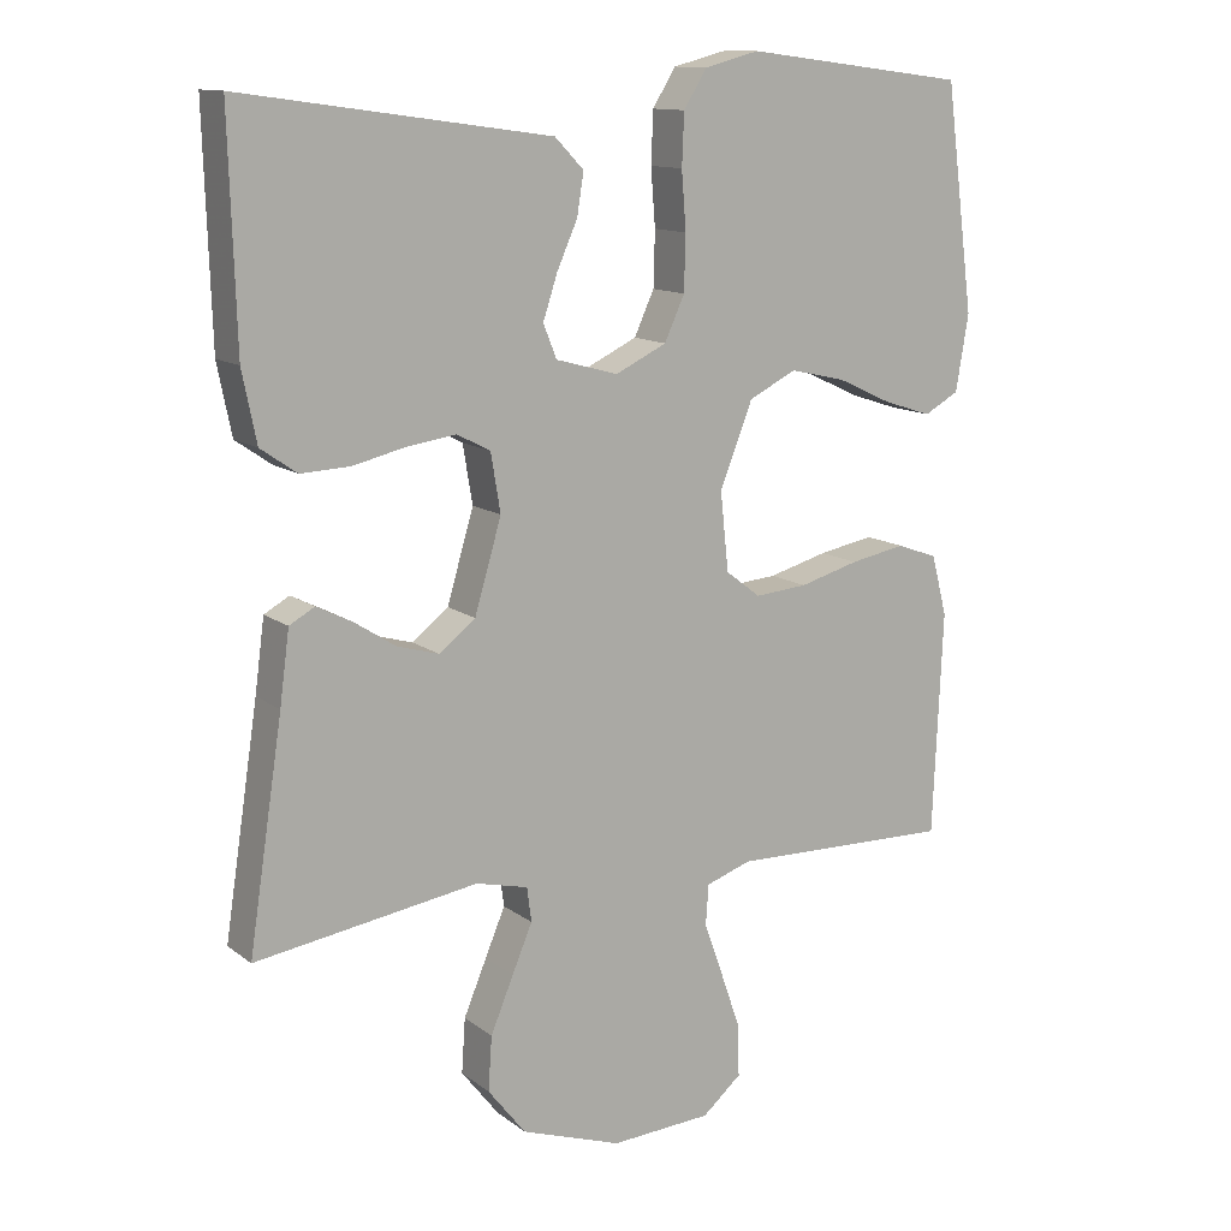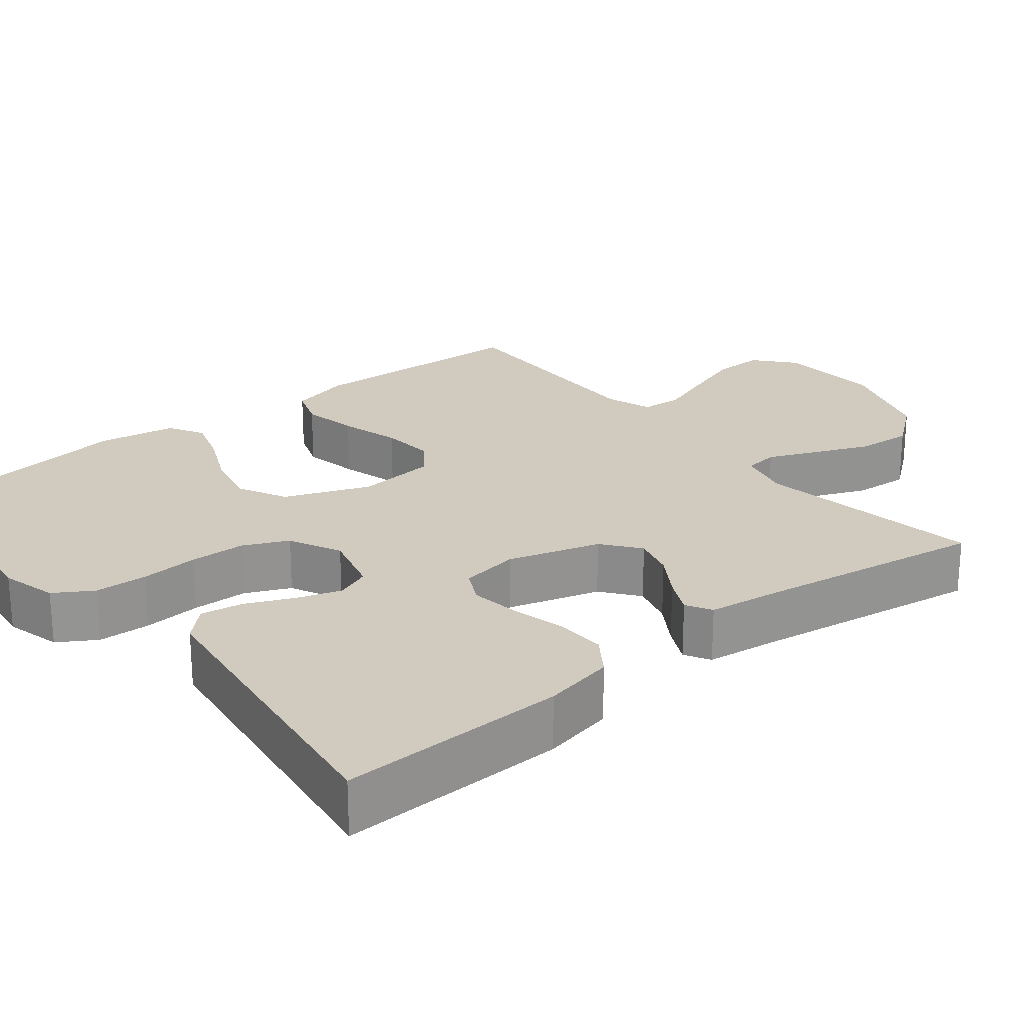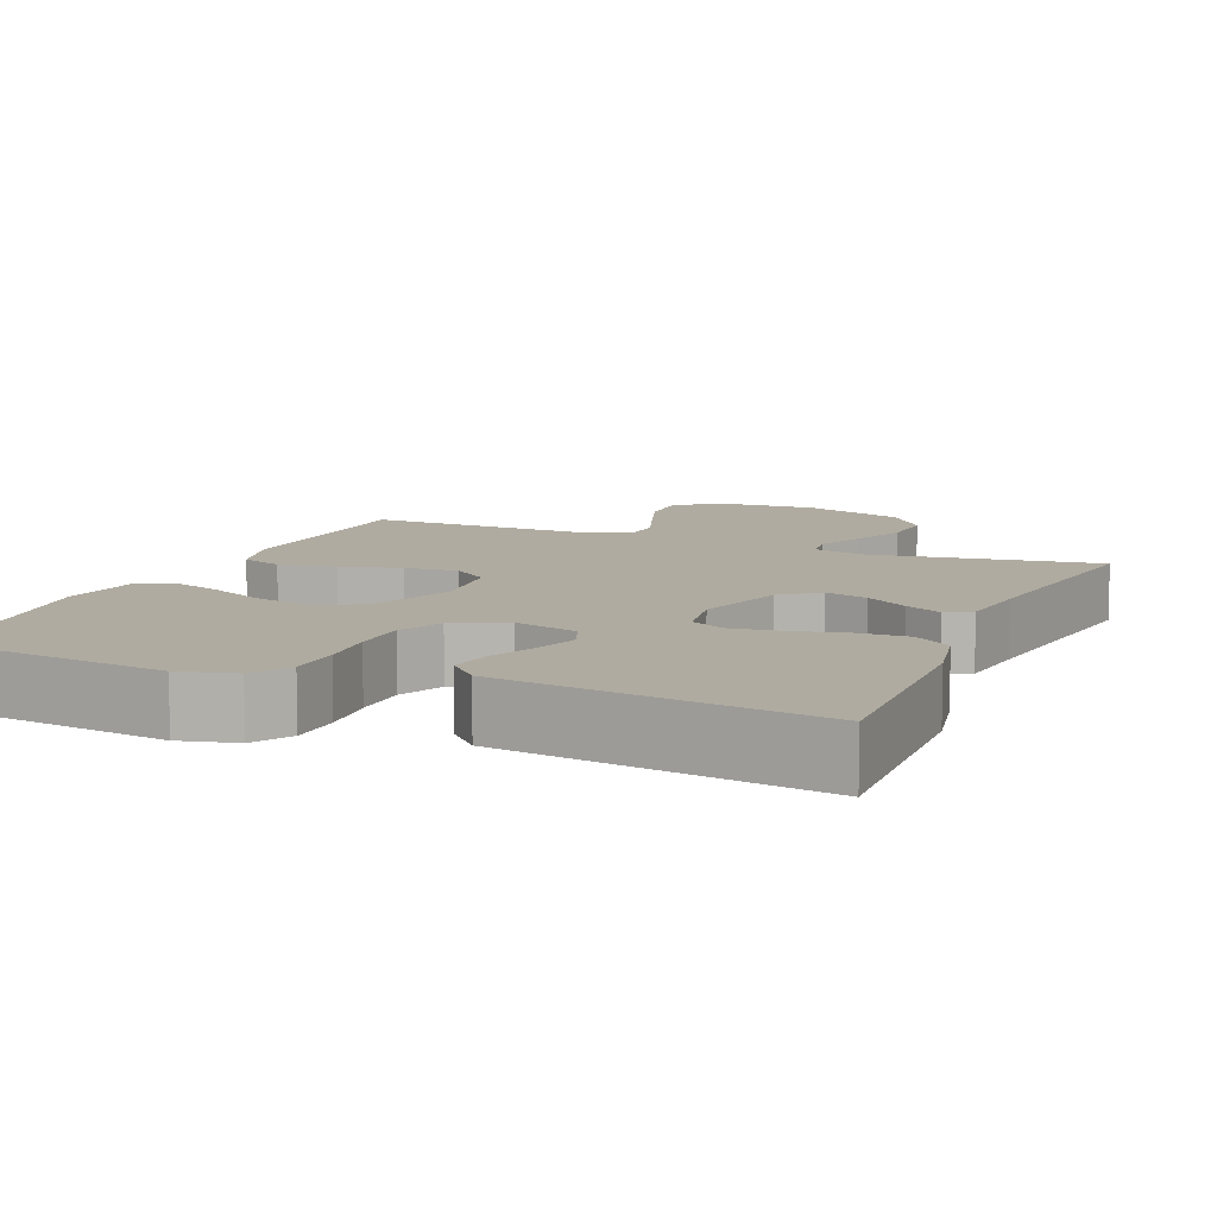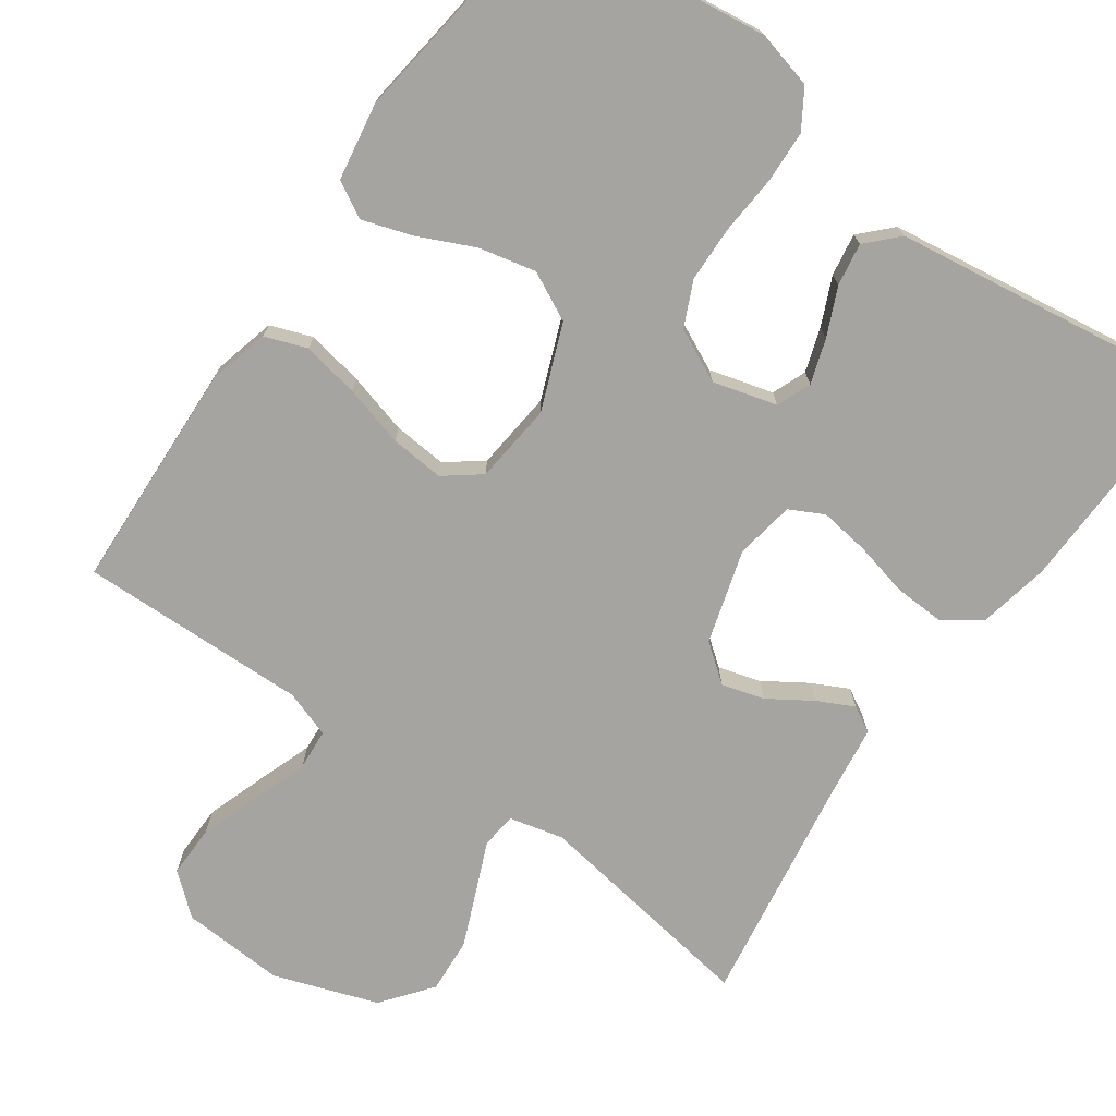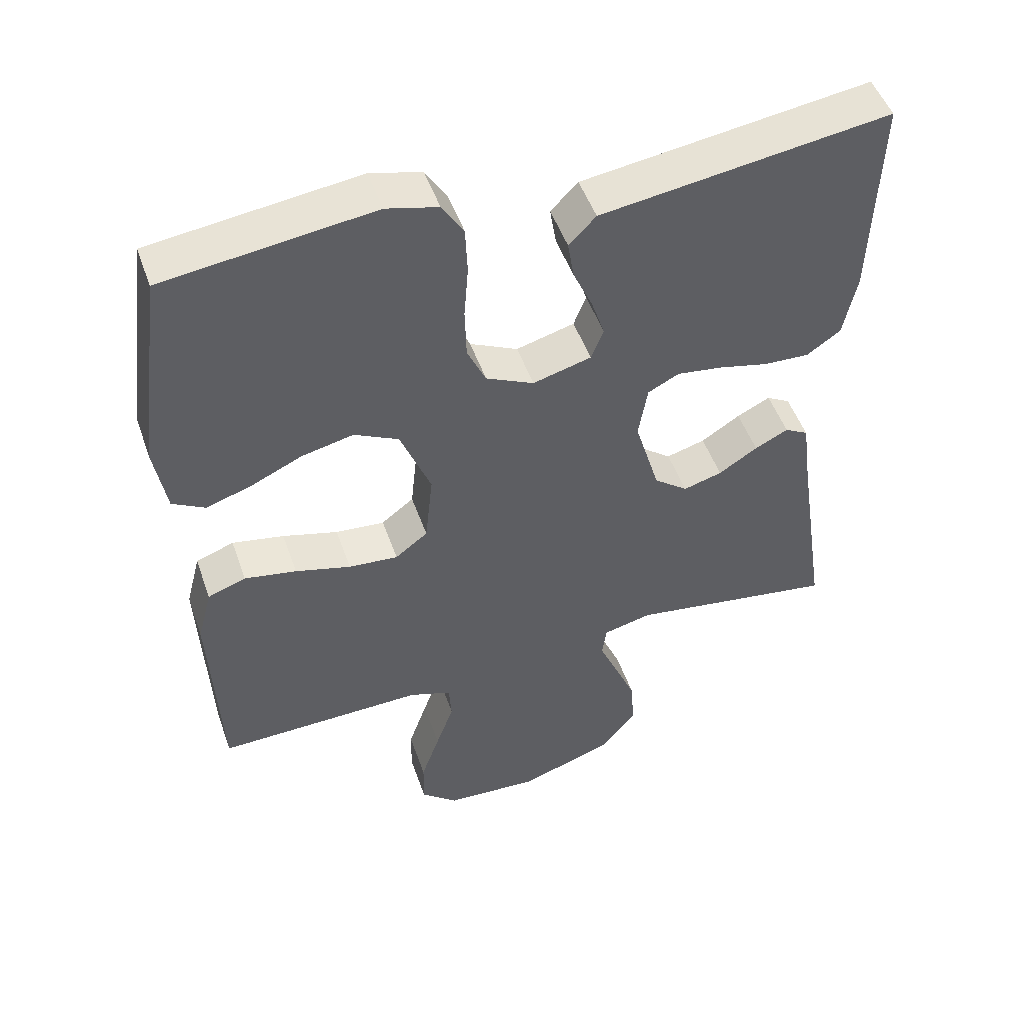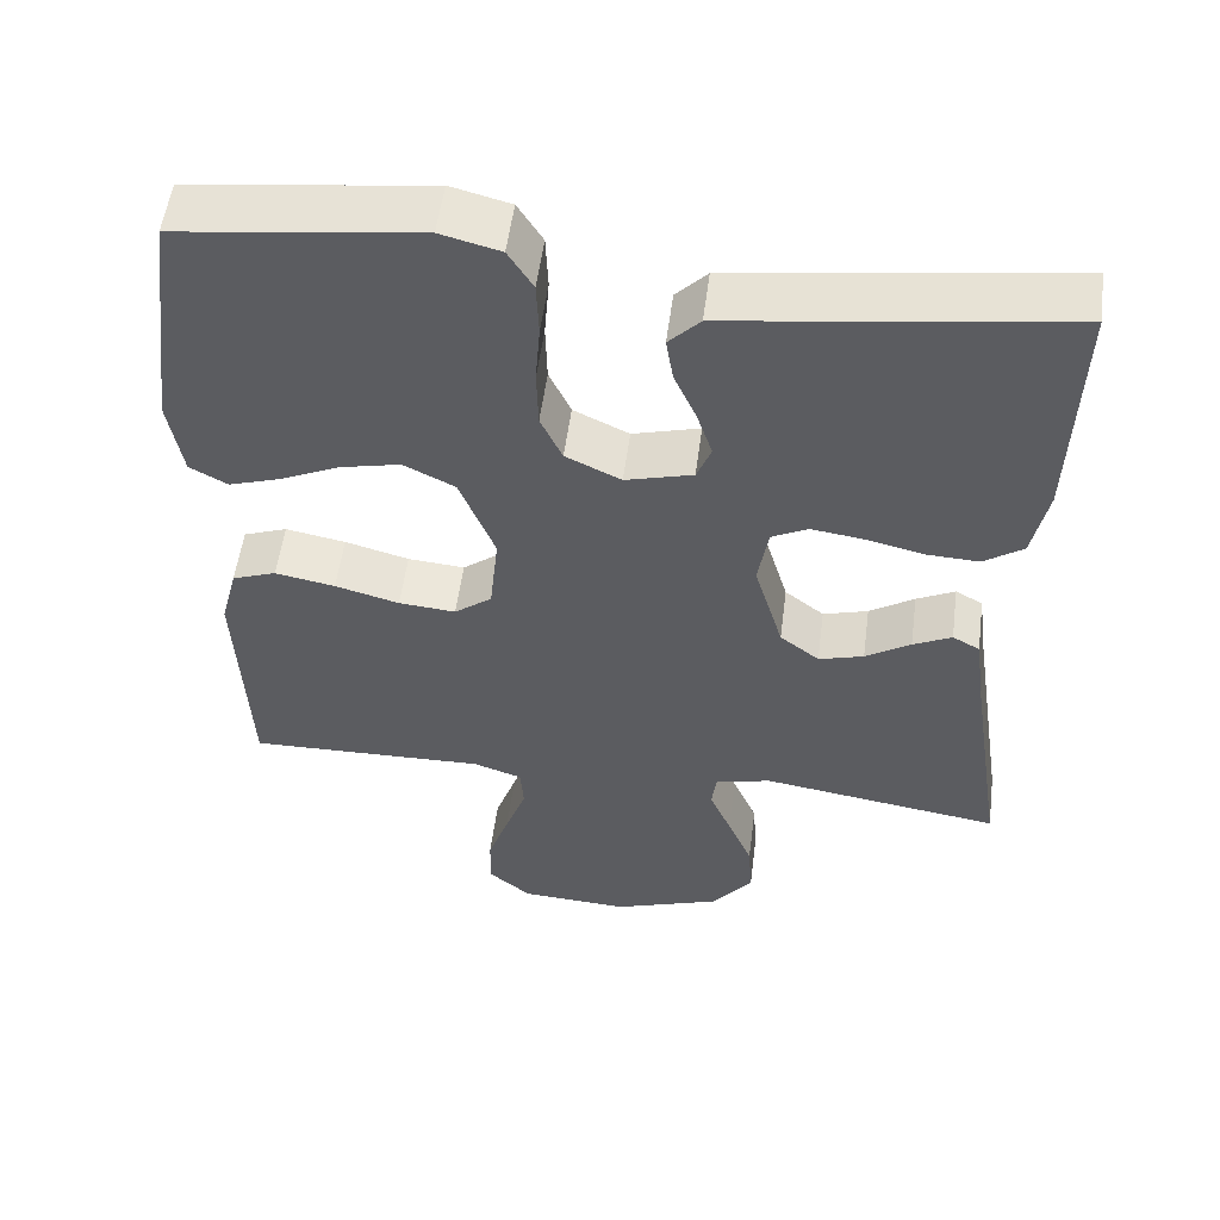
<metadata>
{"format":"obj","ext":"obj","renderer":"f3d","projection":"perspective","resolution":1024,"background":"white","views":[{"elev":12.6,"azim":148.6,"up":"+Z"},{"elev":23.5,"azim":51.0,"up":"+Y"},{"elev":9.8,"azim":22.8,"up":"+Y"},{"elev":-73.5,"azim":-35.2,"up":"+Y"},{"elev":49.7,"azim":-19.0,"up":"+Z"},{"elev":54.1,"azim":7.4,"up":"+Z"}]}
</metadata>
<code>
v -0.5 0.07 0.5
v -0.2 0.07 0.538
v -0.126 0.07 0.519
v -0.095 0.07 0.469
v -0.092 0.07 0.4
v -0.098 0.07 0.323
v -0.096 0.07 0.249
v -0.069 0.07 0.19
v 0 0.07 0.157
v 0.084 0.07 0.18
v 0.102 0.07 0.225
v 0.083 0.07 0.283
v 0.055 0.07 0.346
v 0.046 0.07 0.402
v 0.085 0.07 0.442
v 0.2 0.07 0.458
v 0.5 0.07 0.5
v 0.491 0.07 0.2
v 0.472 0.07 0.106
v 0.423 0.07 0.072
v 0.357 0.07 0.075
v 0.285 0.07 0.092
v 0.22 0.07 0.101
v 0.175 0.07 0.078
v 0.162 0.07 0
v 0.198 0.07 -0.122
v 0.247 0.07 -0.16
v 0.303 0.07 -0.144
v 0.359 0.07 -0.108
v 0.407 0.07 -0.084
v 0.441 0.07 -0.103
v 0.454 0.07 -0.2
v 0.5 0.07 -0.5
v 0.2 0.07 -0.454
v 0.13 0.07 -0.471
v 0.124 0.07 -0.517
v 0.151 0.07 -0.581
v 0.182 0.07 -0.655
v 0.187 0.07 -0.728
v 0.136 0.07 -0.793
v 0 0.07 -0.84
v -0.136 0.07 -0.832
v -0.189 0.07 -0.787
v -0.188 0.07 -0.719
v -0.161 0.07 -0.641
v -0.135 0.07 -0.568
v -0.139 0.07 -0.514
v -0.2 0.07 -0.493
v -0.5 0.07 -0.5
v -0.513 0.07 -0.2
v -0.492 0.07 -0.119
v -0.437 0.07 -0.099
v -0.362 0.07 -0.113
v -0.282 0.07 -0.135
v -0.211 0.07 -0.141
v -0.164 0.07 -0.105
v -0.153 0.07 0
v -0.197 0.07 0.112
v -0.261 0.07 0.144
v -0.336 0.07 0.127
v -0.41 0.07 0.093
v -0.475 0.07 0.072
v -0.522 0.07 0.098
v -0.539 0.07 0.2
v -0.5 0 0.5
v -0.2 0 0.538
v -0.126 0 0.519
v -0.095 0 0.469
v -0.092 0 0.4
v -0.098 0 0.323
v -0.096 0 0.249
v -0.069 0 0.19
v 0 0 0.157
v 0.084 0 0.18
v 0.102 0 0.225
v 0.083 0 0.283
v 0.055 0 0.346
v 0.046 0 0.402
v 0.085 0 0.442
v 0.2 0 0.458
v 0.5 0 0.5
v 0.491 0 0.2
v 0.472 0 0.106
v 0.423 0 0.072
v 0.357 0 0.075
v 0.285 0 0.092
v 0.22 0 0.101
v 0.175 0 0.078
v 0.162 0 0
v 0.198 0 -0.122
v 0.247 0 -0.16
v 0.303 0 -0.144
v 0.359 0 -0.108
v 0.407 0 -0.084
v 0.441 0 -0.103
v 0.454 0 -0.2
v 0.5 0 -0.5
v 0.2 0 -0.454
v 0.13 0 -0.471
v 0.124 0 -0.517
v 0.151 0 -0.581
v 0.182 0 -0.655
v 0.187 0 -0.728
v 0.136 0 -0.793
v 0 0 -0.84
v -0.136 0 -0.832
v -0.189 0 -0.787
v -0.188 0 -0.719
v -0.161 0 -0.641
v -0.135 0 -0.568
v -0.139 0 -0.514
v -0.2 0 -0.493
v -0.5 0 -0.5
v -0.513 0 -0.2
v -0.492 0 -0.119
v -0.437 0 -0.099
v -0.362 0 -0.113
v -0.282 0 -0.135
v -0.211 0 -0.141
v -0.164 0 -0.105
v -0.153 0 0
v -0.197 0 0.112
v -0.261 0 0.144
v -0.336 0 0.127
v -0.41 0 0.093
v -0.475 0 0.072
v -0.522 0 0.098
v -0.539 0 0.2
f 4 5 6
f 3 4 6
f 2 3 6
f 1 2 6
f 64 1 6
f 63 64 6
f 62 63 6
f 61 62 6
f 60 61 6
f 59 60 6 7
f 58 59 7 8
f 57 58 8 9
f 56 57 9 10
f 52 53 54
f 51 52 54
f 50 51 54
f 49 50 54
f 48 49 54
f 47 48 54 55
f 44 45 46
f 43 44 46
f 42 43 46
f 41 42 46
f 40 41 46
f 39 40 46
f 38 39 46
f 37 38 46
f 36 37 46
f 35 36 46 47
f 47 55 56
f 35 47 56
f 34 35 56
f 30 31 32
f 29 30 32
f 28 29 32
f 32 33 34
f 28 32 34
f 27 28 34
f 20 21 22
f 19 20 22
f 18 19 22
f 17 18 22
f 16 17 22
f 16 22 23
f 15 16 23
f 14 15 23
f 13 14 23
f 12 13 23
f 11 12 23 24
f 34 56 10
f 26 27 34
f 25 26 34 10
f 10 11 24 25
f 70 69 68
f 70 68 67
f 70 67 66
f 70 66 65
f 70 65 128
f 70 128 127
f 70 127 126
f 70 126 125
f 70 125 124
f 71 70 124 123
f 72 71 123 122
f 73 72 122 121
f 74 73 121 120
f 118 117 116
f 118 116 115
f 118 115 114
f 118 114 113
f 118 113 112
f 119 118 112 111
f 110 109 108
f 110 108 107
f 110 107 106
f 110 106 105
f 110 105 104
f 110 104 103
f 110 103 102
f 110 102 101
f 110 101 100
f 111 110 100 99
f 120 119 111
f 120 111 99
f 120 99 98
f 96 95 94
f 96 94 93
f 96 93 92
f 98 97 96
f 98 96 92
f 98 92 91
f 86 85 84
f 86 84 83
f 86 83 82
f 86 82 81
f 86 81 80
f 87 86 80
f 87 80 79
f 87 79 78
f 87 78 77
f 87 77 76
f 88 87 76 75
f 74 120 98
f 98 91 90
f 74 98 90 89
f 89 88 75 74
f 1 65 66 2
f 2 66 67 3
f 3 67 68 4
f 4 68 69 5
f 5 69 70 6
f 6 70 71 7
f 7 71 72 8
f 8 72 73 9
f 9 73 74 10
f 10 74 75 11
f 11 75 76 12
f 12 76 77 13
f 13 77 78 14
f 14 78 79 15
f 15 79 80 16
f 16 80 81 17
f 17 81 82 18
f 18 82 83 19
f 19 83 84 20
f 20 84 85 21
f 21 85 86 22
f 22 86 87 23
f 23 87 88 24
f 24 88 89 25
f 25 89 90 26
f 26 90 91 27
f 27 91 92 28
f 28 92 93 29
f 29 93 94 30
f 30 94 95 31
f 31 95 96 32
f 32 96 97 33
f 33 97 98 34
f 34 98 99 35
f 35 99 100 36
f 36 100 101 37
f 37 101 102 38
f 38 102 103 39
f 39 103 104 40
f 40 104 105 41
f 41 105 106 42
f 42 106 107 43
f 43 107 108 44
f 44 108 109 45
f 45 109 110 46
f 46 110 111 47
f 47 111 112 48
f 48 112 113 49
f 49 113 114 50
f 50 114 115 51
f 51 115 116 52
f 52 116 117 53
f 53 117 118 54
f 54 118 119 55
f 55 119 120 56
f 56 120 121 57
f 57 121 122 58
f 58 122 123 59
f 59 123 124 60
f 60 124 125 61
f 61 125 126 62
f 62 126 127 63
f 63 127 128 64
f 64 128 65 1

</code>
